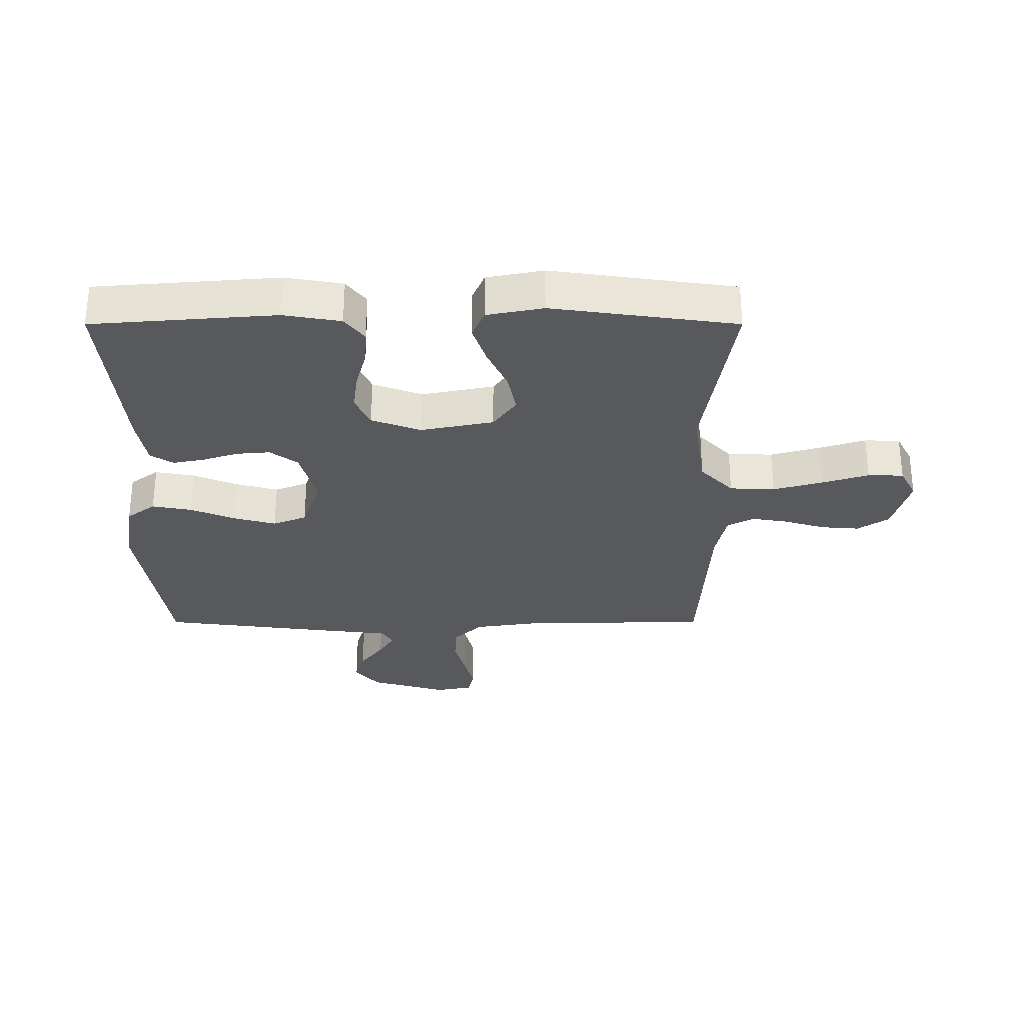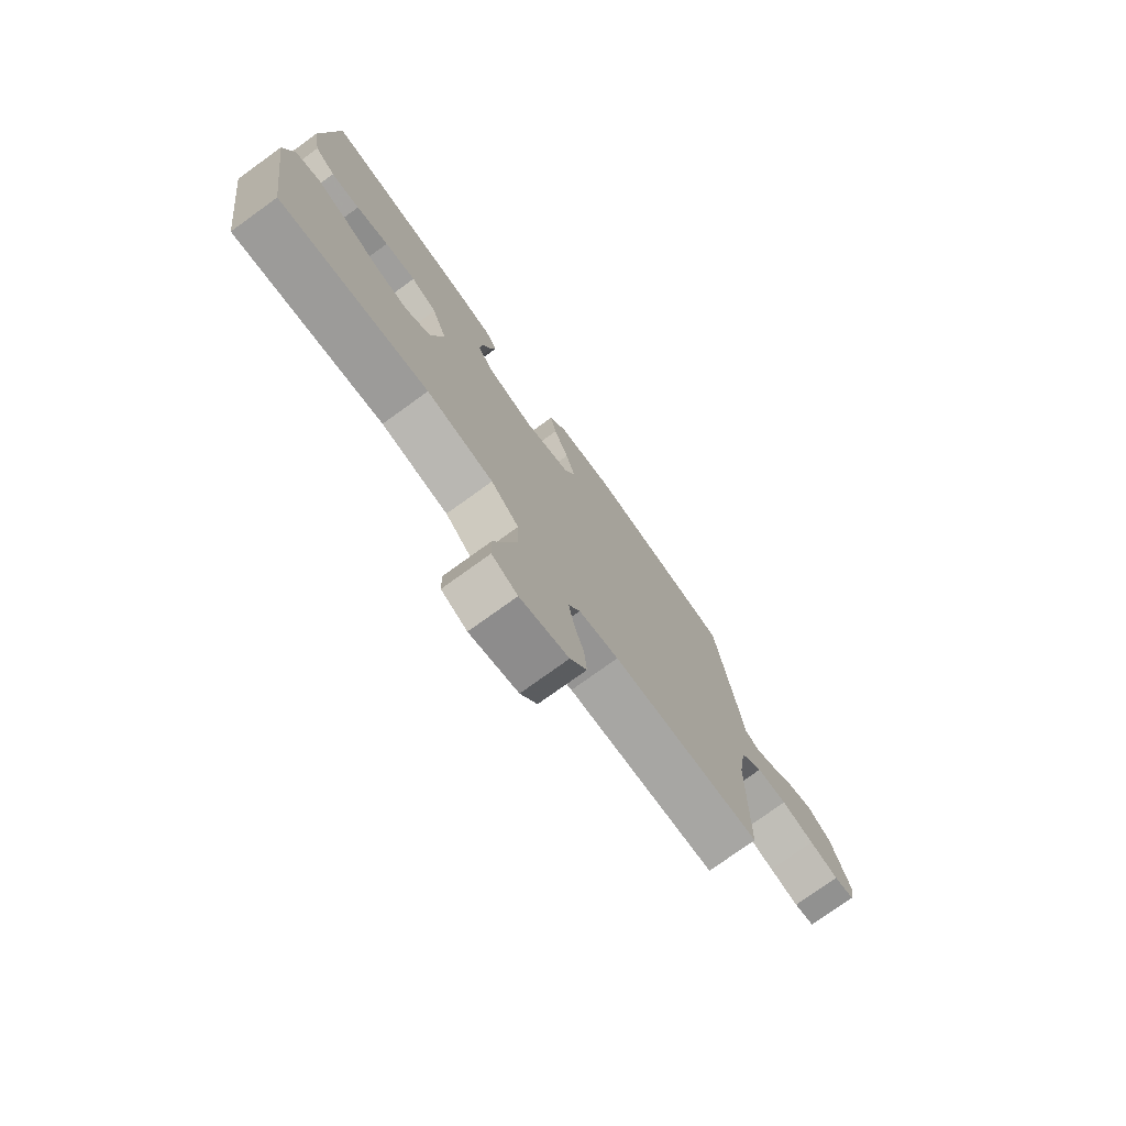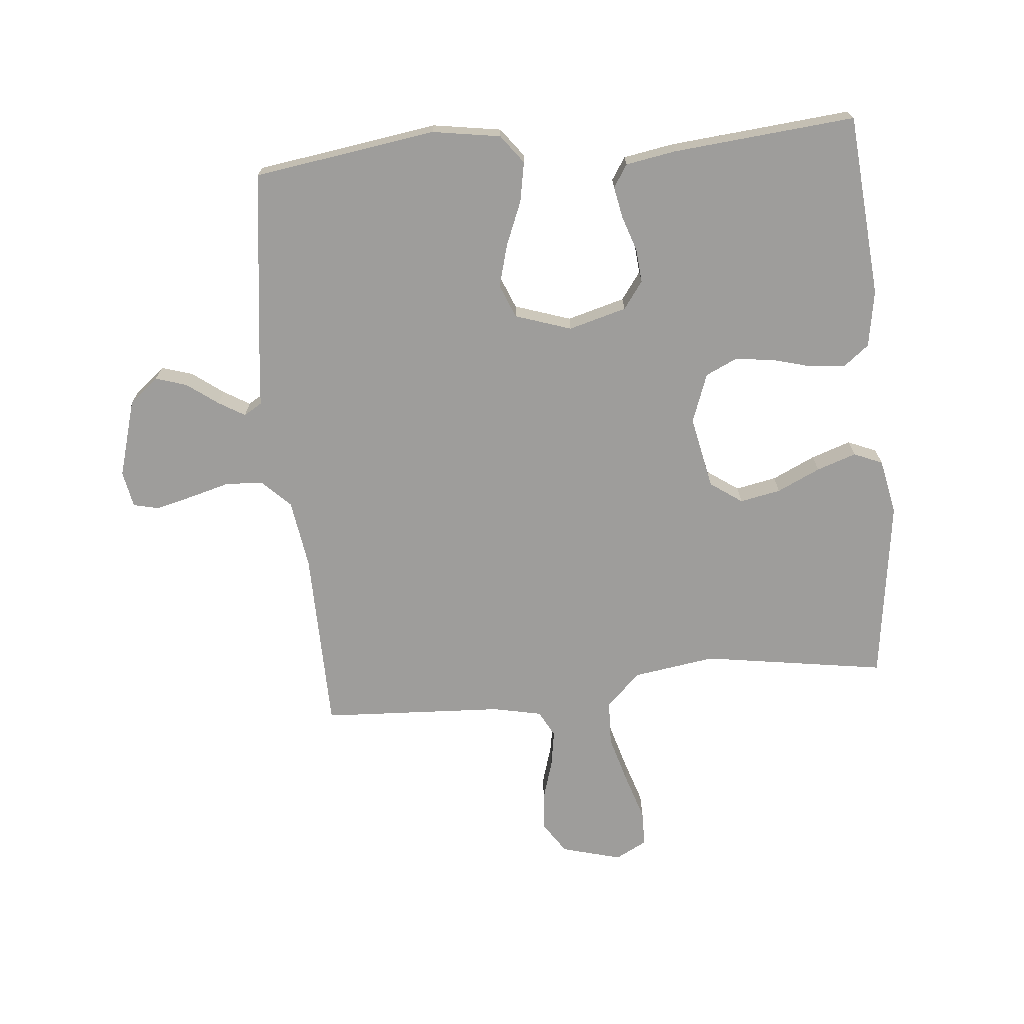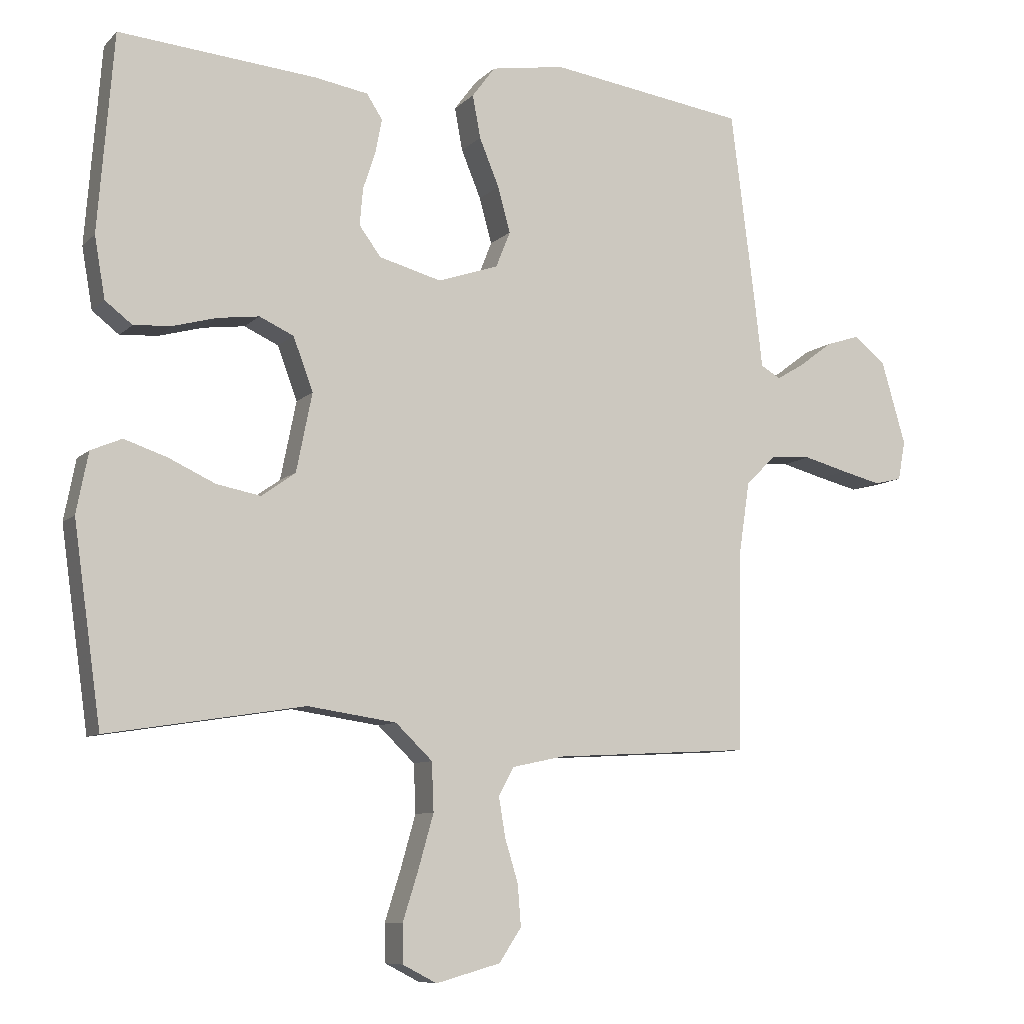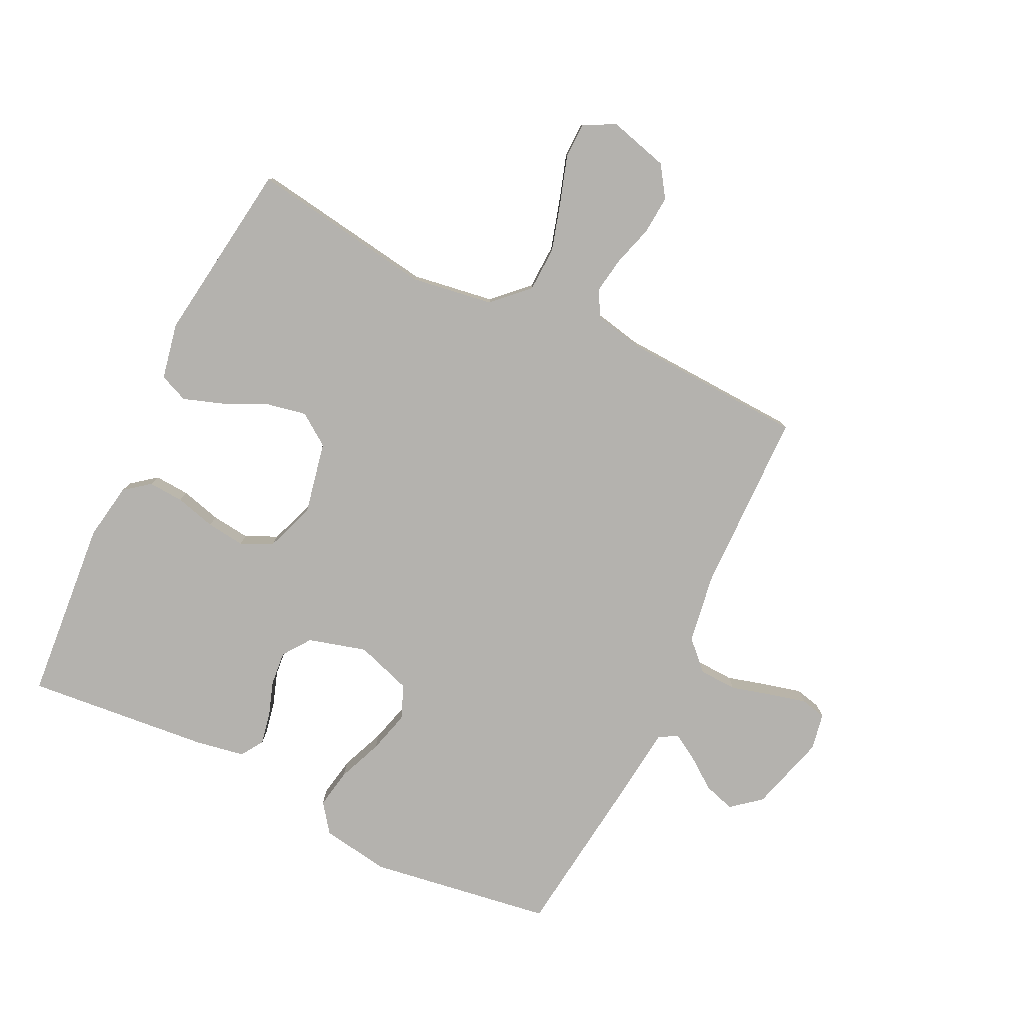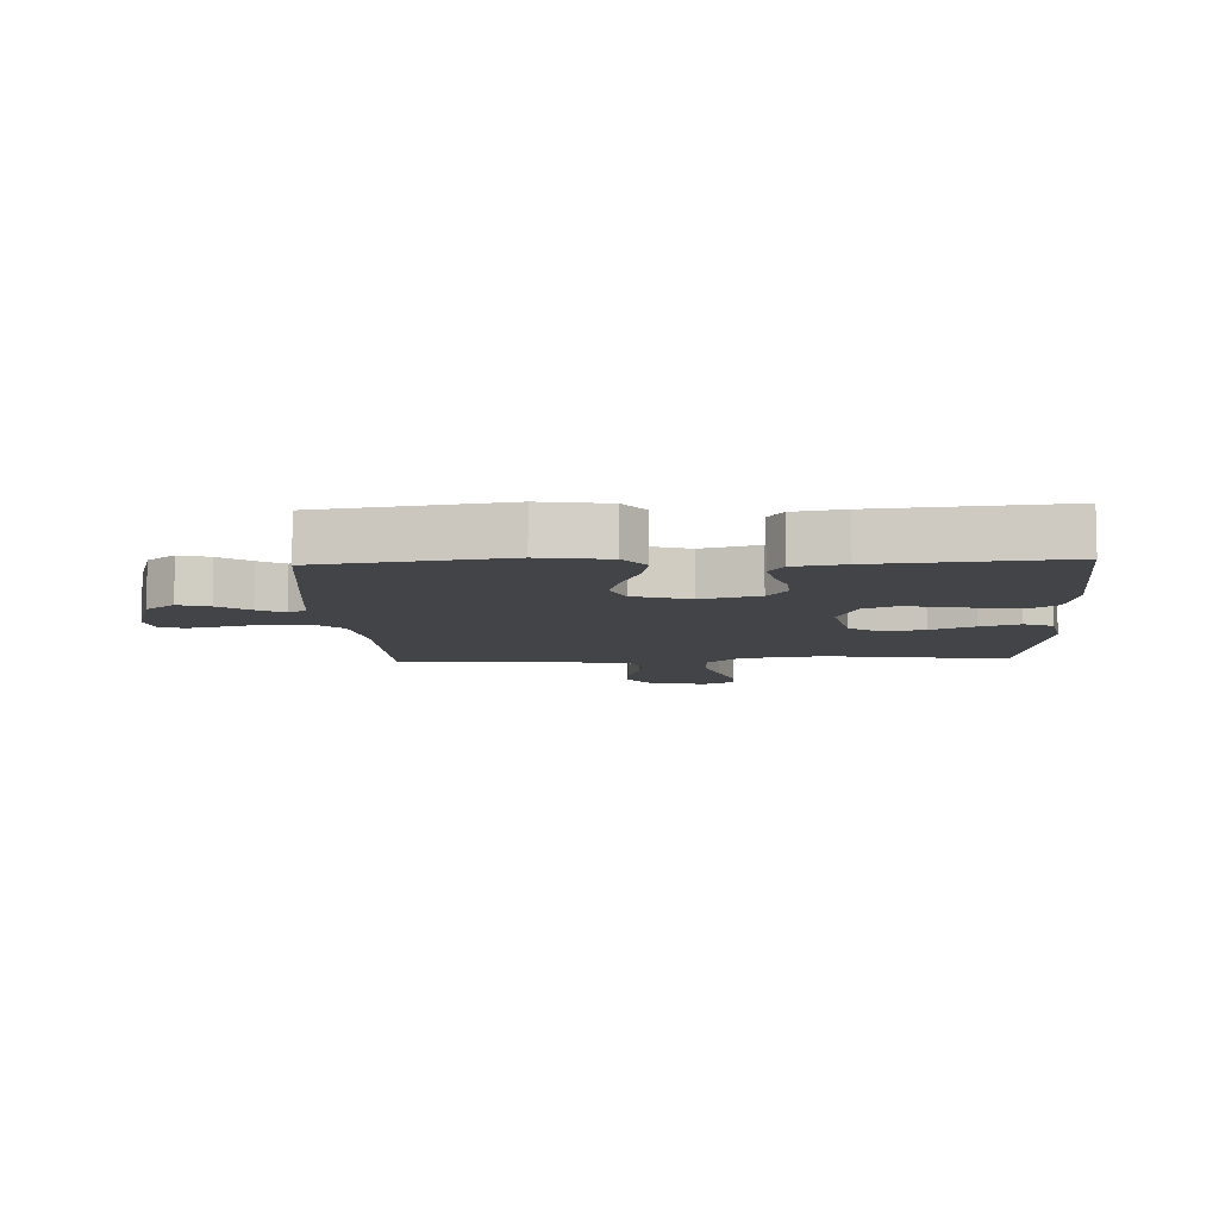
<metadata>
{"format":"obj","ext":"obj","renderer":"f3d","projection":"perspective","resolution":1024,"background":"white","views":[{"elev":-29.9,"azim":90.0,"up":"+Y"},{"elev":-76.5,"azim":125.8,"up":"+Z"},{"elev":-70.6,"azim":5.5,"up":"+Y"},{"elev":-8.5,"azim":155.9,"up":"+Z"},{"elev":-79.7,"azim":154.4,"up":"+Y"},{"elev":-8.2,"azim":2.8,"up":"+Y"}]}
</metadata>
<code>
v -0.5 0.07 0.5
v -0.2 0.07 0.544
v -0.088 0.07 0.526
v -0.053 0.07 0.479
v -0.065 0.07 0.414
v -0.095 0.07 0.341
v -0.114 0.07 0.272
v -0.092 0.07 0.217
v 0 0.07 0.186
v 0.095 0.07 0.212
v 0.128 0.07 0.257
v 0.123 0.07 0.313
v 0.104 0.07 0.37
v 0.094 0.07 0.422
v 0.118 0.07 0.459
v 0.2 0.07 0.473
v 0.5 0.07 0.5
v 0.524 0.07 0.2
v 0.508 0.07 0.107
v 0.467 0.07 0.075
v 0.409 0.07 0.079
v 0.343 0.07 0.097
v 0.28 0.07 0.105
v 0.228 0.07 0.081
v 0.198 0.07 0
v 0.222 0.07 -0.119
v 0.274 0.07 -0.156
v 0.341 0.07 -0.143
v 0.412 0.07 -0.11
v 0.477 0.07 -0.088
v 0.524 0.07 -0.108
v 0.542 0.07 -0.2
v 0.5 0.07 -0.5
v 0.2 0.07 -0.453
v 0.065 0.07 -0.473
v 0.009 0.07 -0.527
v 0.006 0.07 -0.601
v 0.029 0.07 -0.682
v 0.053 0.07 -0.758
v 0.052 0.07 -0.816
v 0 0.07 -0.843
v -0.098 0.07 -0.816
v -0.132 0.07 -0.765
v -0.127 0.07 -0.702
v -0.107 0.07 -0.636
v -0.097 0.07 -0.576
v -0.12 0.07 -0.533
v -0.2 0.07 -0.516
v -0.5 0.07 -0.5
v -0.504 0.07 -0.2
v -0.521 0.07 -0.086
v -0.567 0.07 -0.04
v -0.629 0.07 -0.037
v -0.696 0.07 -0.055
v -0.756 0.07 -0.07
v -0.798 0.07 -0.06
v -0.809 0.07 0
v -0.772 0.07 0.127
v -0.724 0.07 0.166
v -0.673 0.07 0.15
v -0.622 0.07 0.112
v -0.579 0.07 0.086
v -0.549 0.07 0.104
v -0.538 0.07 0.2
v -0.5 0 0.5
v -0.2 0 0.544
v -0.088 0 0.526
v -0.053 0 0.479
v -0.065 0 0.414
v -0.095 0 0.341
v -0.114 0 0.272
v -0.092 0 0.217
v 0 0 0.186
v 0.095 0 0.212
v 0.128 0 0.257
v 0.123 0 0.313
v 0.104 0 0.37
v 0.094 0 0.422
v 0.118 0 0.459
v 0.2 0 0.473
v 0.5 0 0.5
v 0.524 0 0.2
v 0.508 0 0.107
v 0.467 0 0.075
v 0.409 0 0.079
v 0.343 0 0.097
v 0.28 0 0.105
v 0.228 0 0.081
v 0.198 0 0
v 0.222 0 -0.119
v 0.274 0 -0.156
v 0.341 0 -0.143
v 0.412 0 -0.11
v 0.477 0 -0.088
v 0.524 0 -0.108
v 0.542 0 -0.2
v 0.5 0 -0.5
v 0.2 0 -0.453
v 0.065 0 -0.473
v 0.009 0 -0.527
v 0.006 0 -0.601
v 0.029 0 -0.682
v 0.053 0 -0.758
v 0.052 0 -0.816
v 0 0 -0.843
v -0.098 0 -0.816
v -0.132 0 -0.765
v -0.127 0 -0.702
v -0.107 0 -0.636
v -0.097 0 -0.576
v -0.12 0 -0.533
v -0.2 0 -0.516
v -0.5 0 -0.5
v -0.504 0 -0.2
v -0.521 0 -0.086
v -0.567 0 -0.04
v -0.629 0 -0.037
v -0.696 0 -0.055
v -0.756 0 -0.07
v -0.798 0 -0.06
v -0.809 0 0
v -0.772 0 0.127
v -0.724 0 0.166
v -0.673 0 0.15
v -0.622 0 0.112
v -0.579 0 0.086
v -0.549 0 0.104
v -0.538 0 0.2
f 63 64 1 2
f 58 59 60 61
f 58 61 62
f 57 58 62
f 56 57 62
f 53 54 55 56
f 53 56 62 63
f 48 49 50
f 47 48 50 51
f 42 43 44 45
f 42 45 46
f 41 42 46
f 38 39 40 41
f 37 38 41 46
f 36 37 46 47
f 31 32 33 34
f 31 34 35
f 28 29 30 31
f 27 28 31 35
f 26 27 35 36
f 19 20 21 22
f 19 22 23
f 18 19 23
f 17 18 23
f 16 17 23 24
f 12 13 14 15
f 11 12 15 16
f 3 4 5 6
f 3 6 7
f 2 3 7
f 52 53 63 2
f 26 36 47 51
f 25 26 51 52
f 11 16 24 25
f 10 11 25
f 9 10 25 52
f 8 9 52
f 7 8 52
f 2 7 52
f 66 65 128 127
f 125 124 123 122
f 126 125 122
f 126 122 121
f 126 121 120
f 120 119 118 117
f 127 126 120 117
f 114 113 112
f 115 114 112 111
f 109 108 107 106
f 110 109 106
f 110 106 105
f 105 104 103 102
f 110 105 102 101
f 111 110 101 100
f 98 97 96 95
f 99 98 95
f 95 94 93 92
f 99 95 92 91
f 100 99 91 90
f 86 85 84 83
f 87 86 83
f 87 83 82
f 87 82 81
f 88 87 81 80
f 79 78 77 76
f 80 79 76 75
f 70 69 68 67
f 71 70 67
f 71 67 66
f 66 127 117 116
f 115 111 100 90
f 116 115 90 89
f 89 88 80 75
f 89 75 74
f 116 89 74 73
f 116 73 72
f 116 72 71
f 116 71 66
f 1 65 66 2
f 2 66 67 3
f 3 67 68 4
f 4 68 69 5
f 5 69 70 6
f 6 70 71 7
f 7 71 72 8
f 8 72 73 9
f 9 73 74 10
f 10 74 75 11
f 11 75 76 12
f 12 76 77 13
f 13 77 78 14
f 14 78 79 15
f 15 79 80 16
f 16 80 81 17
f 17 81 82 18
f 18 82 83 19
f 19 83 84 20
f 20 84 85 21
f 21 85 86 22
f 22 86 87 23
f 23 87 88 24
f 24 88 89 25
f 25 89 90 26
f 26 90 91 27
f 27 91 92 28
f 28 92 93 29
f 29 93 94 30
f 30 94 95 31
f 31 95 96 32
f 32 96 97 33
f 33 97 98 34
f 34 98 99 35
f 35 99 100 36
f 36 100 101 37
f 37 101 102 38
f 38 102 103 39
f 39 103 104 40
f 40 104 105 41
f 41 105 106 42
f 42 106 107 43
f 43 107 108 44
f 44 108 109 45
f 45 109 110 46
f 46 110 111 47
f 47 111 112 48
f 48 112 113 49
f 49 113 114 50
f 50 114 115 51
f 51 115 116 52
f 52 116 117 53
f 53 117 118 54
f 54 118 119 55
f 55 119 120 56
f 56 120 121 57
f 57 121 122 58
f 58 122 123 59
f 59 123 124 60
f 60 124 125 61
f 61 125 126 62
f 62 126 127 63
f 63 127 128 64
f 64 128 65 1

</code>
